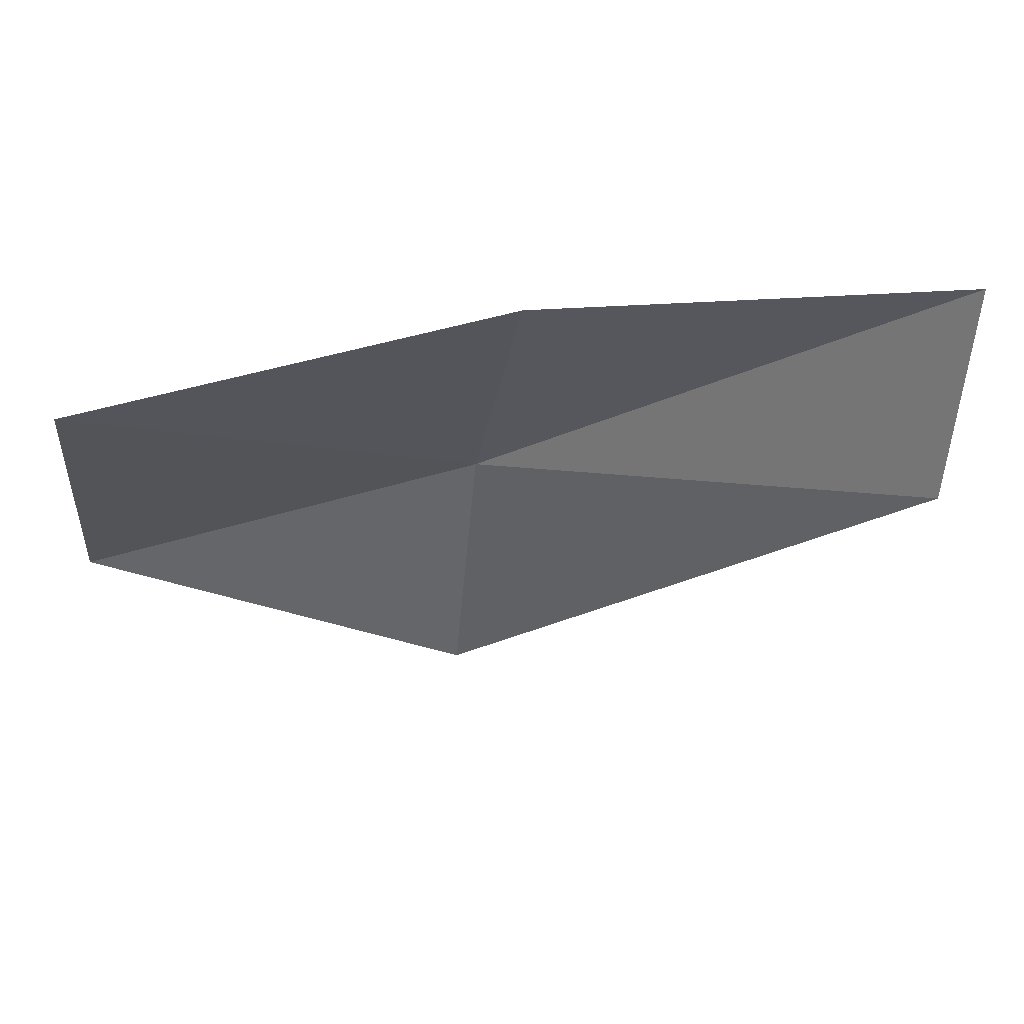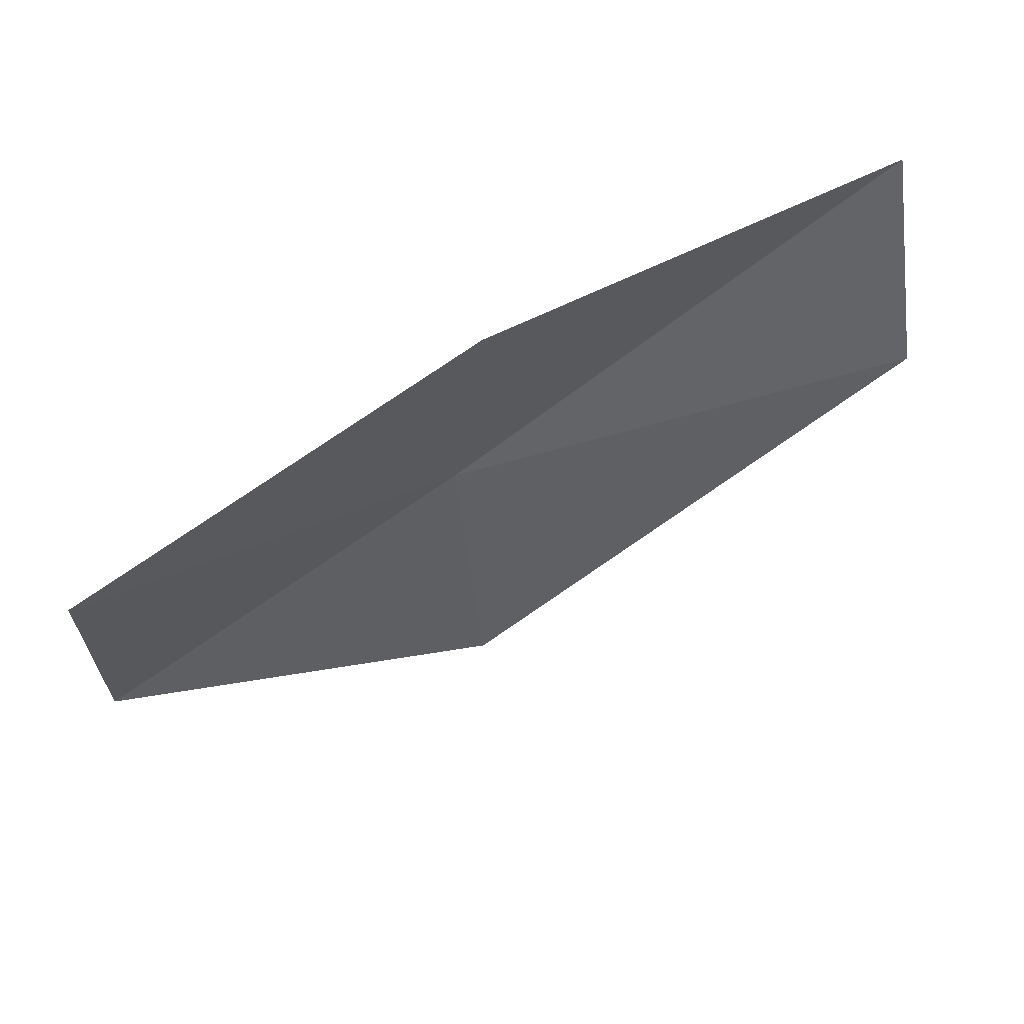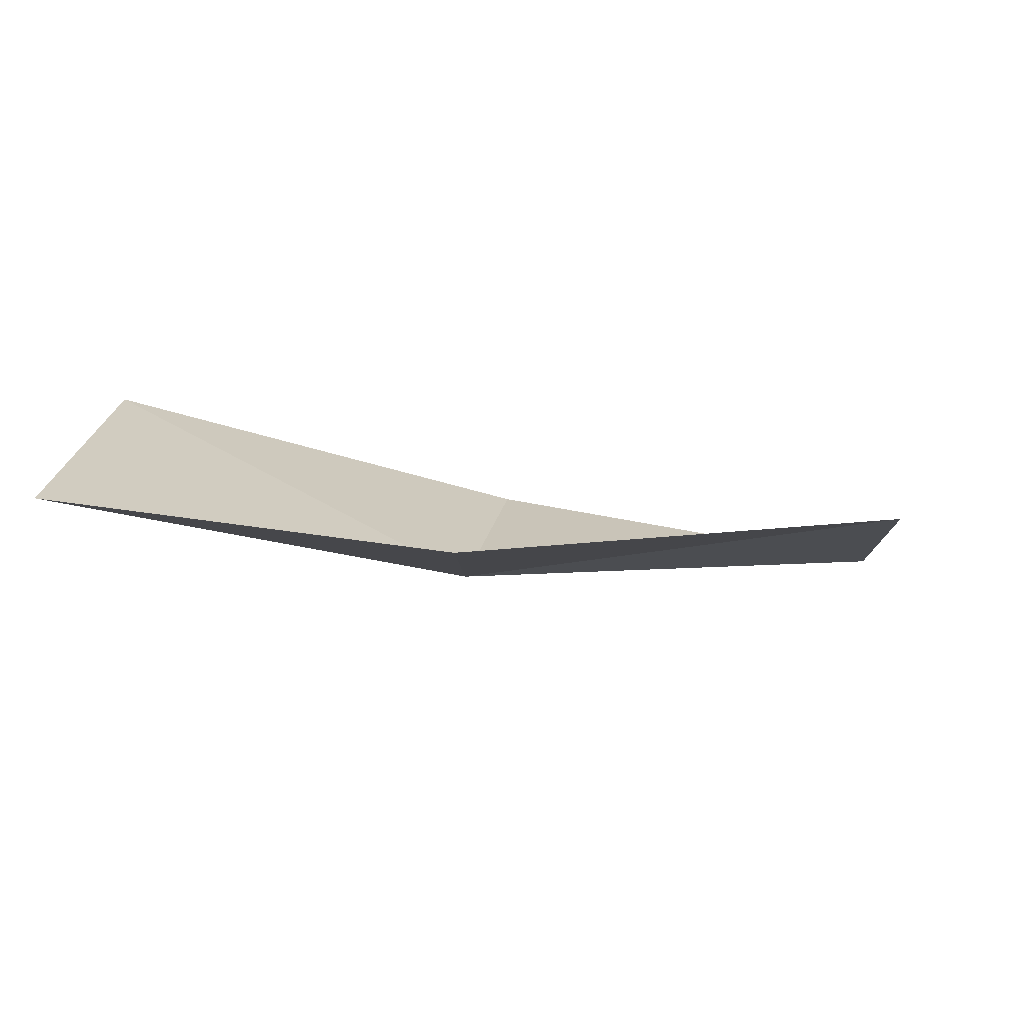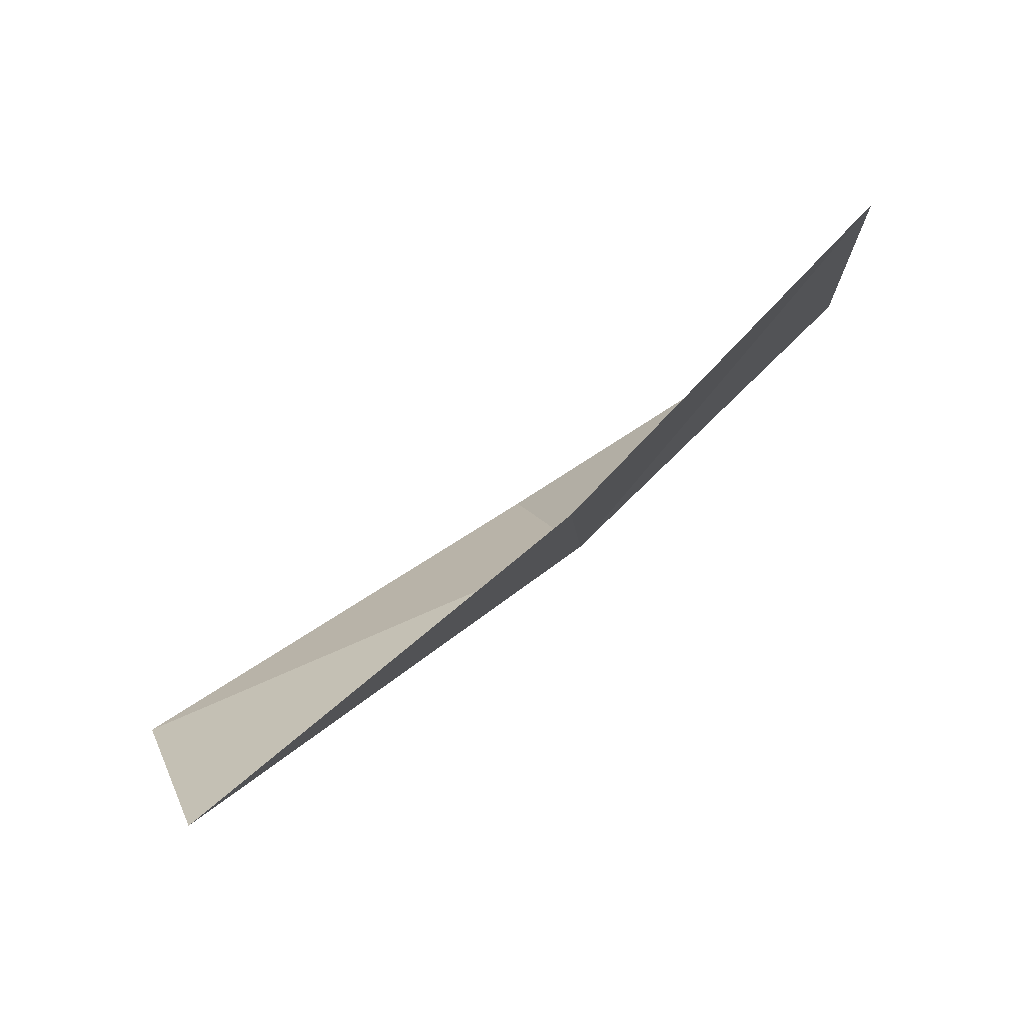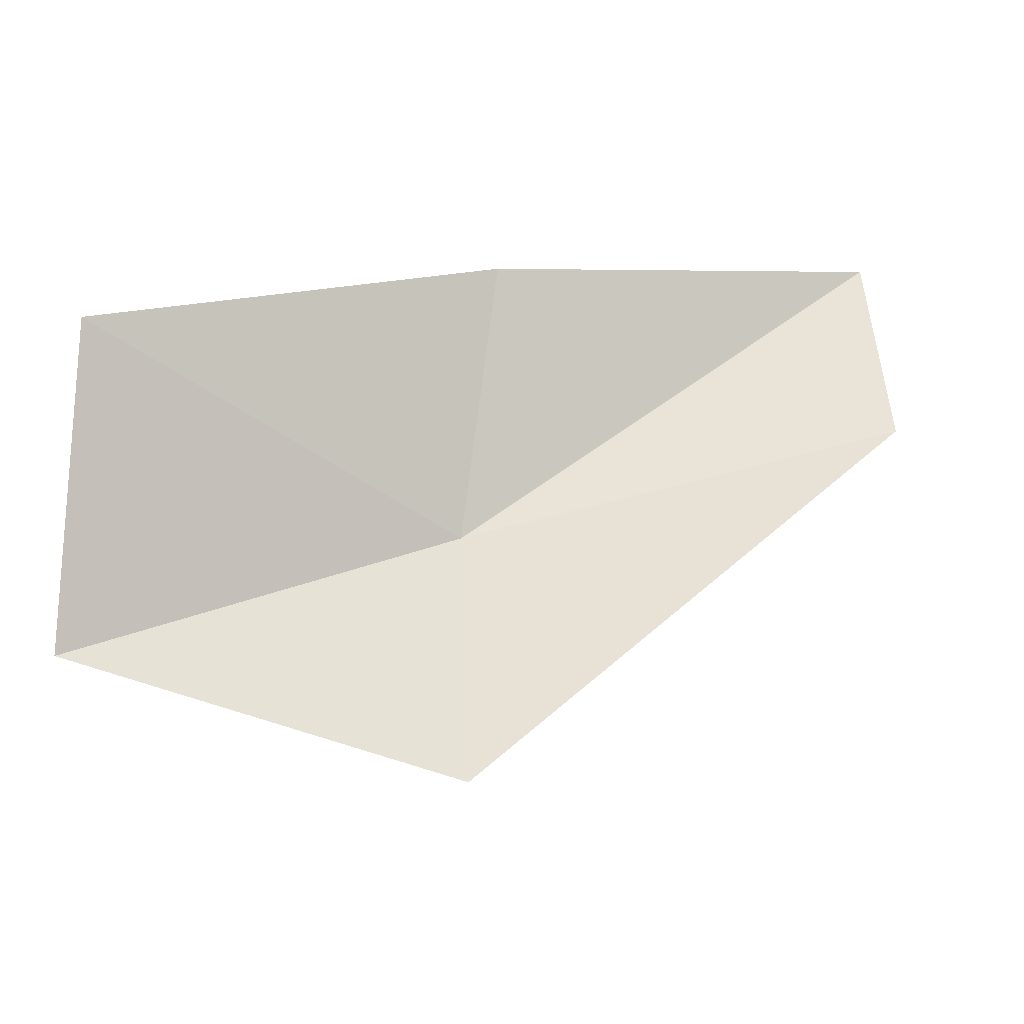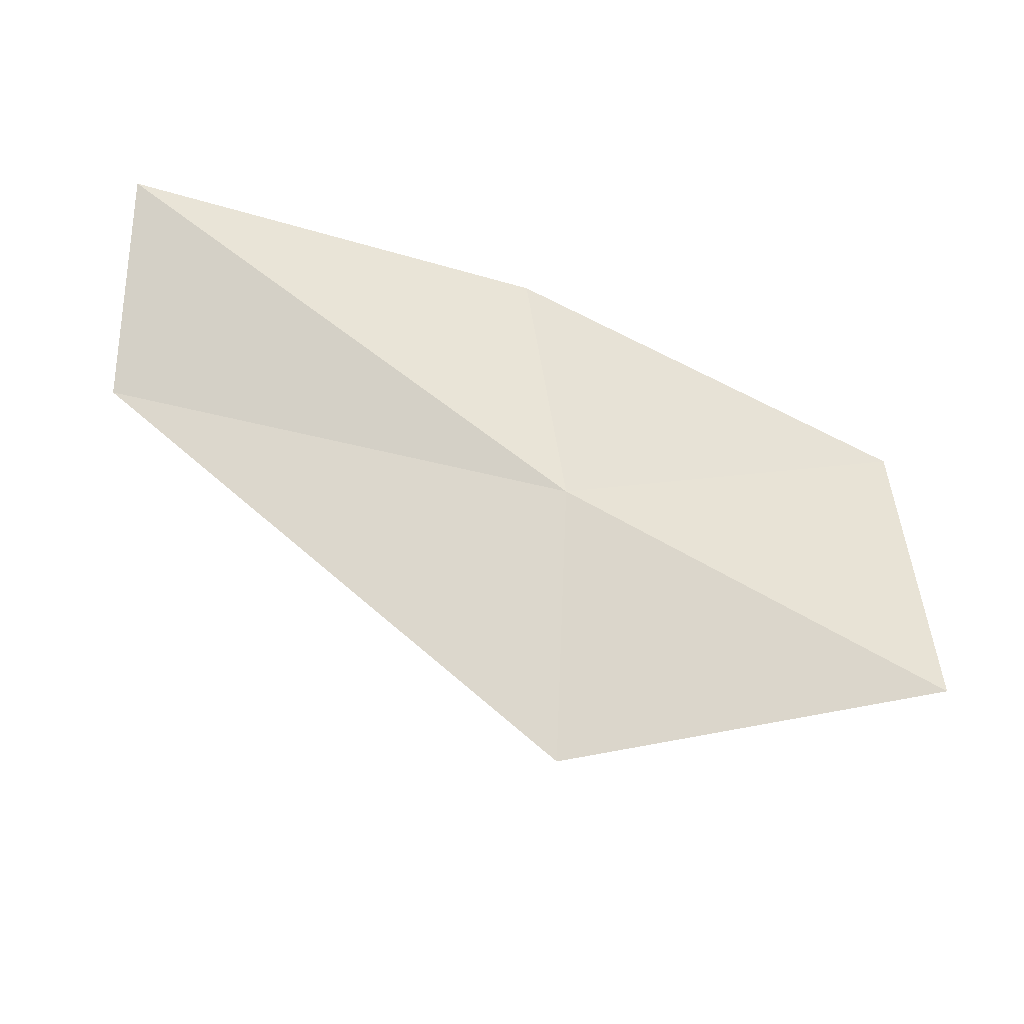
<metadata>
{"format":"obj","ext":"obj","renderer":"f3d","projection":"perspective","resolution":1024,"background":"white","views":[{"elev":68.3,"azim":169.5,"up":"+Y"},{"elev":75.3,"azim":147.8,"up":"+Y"},{"elev":-65.9,"azim":160.7,"up":"+Y"},{"elev":72.5,"azim":-48.5,"up":"+Y"},{"elev":1.9,"azim":154.8,"up":"+Y"},{"elev":-48.4,"azim":-25.5,"up":"+Y"}]}
</metadata>
<code>
v 15.61 -24.67 14.22
v 10.9 -23.44 12.41
v 10.42 -21.47 13.82
v 16.14 -27.22 12.82
v 15.03 -21.55 14.47
v 20.25 -25.82 14.3
v 19.89 -22.24 14.47
f 1 3 2
f 1 2 4
f 1 5 3
f 1 4 6
f 1 7 5
f 1 6 7

</code>
